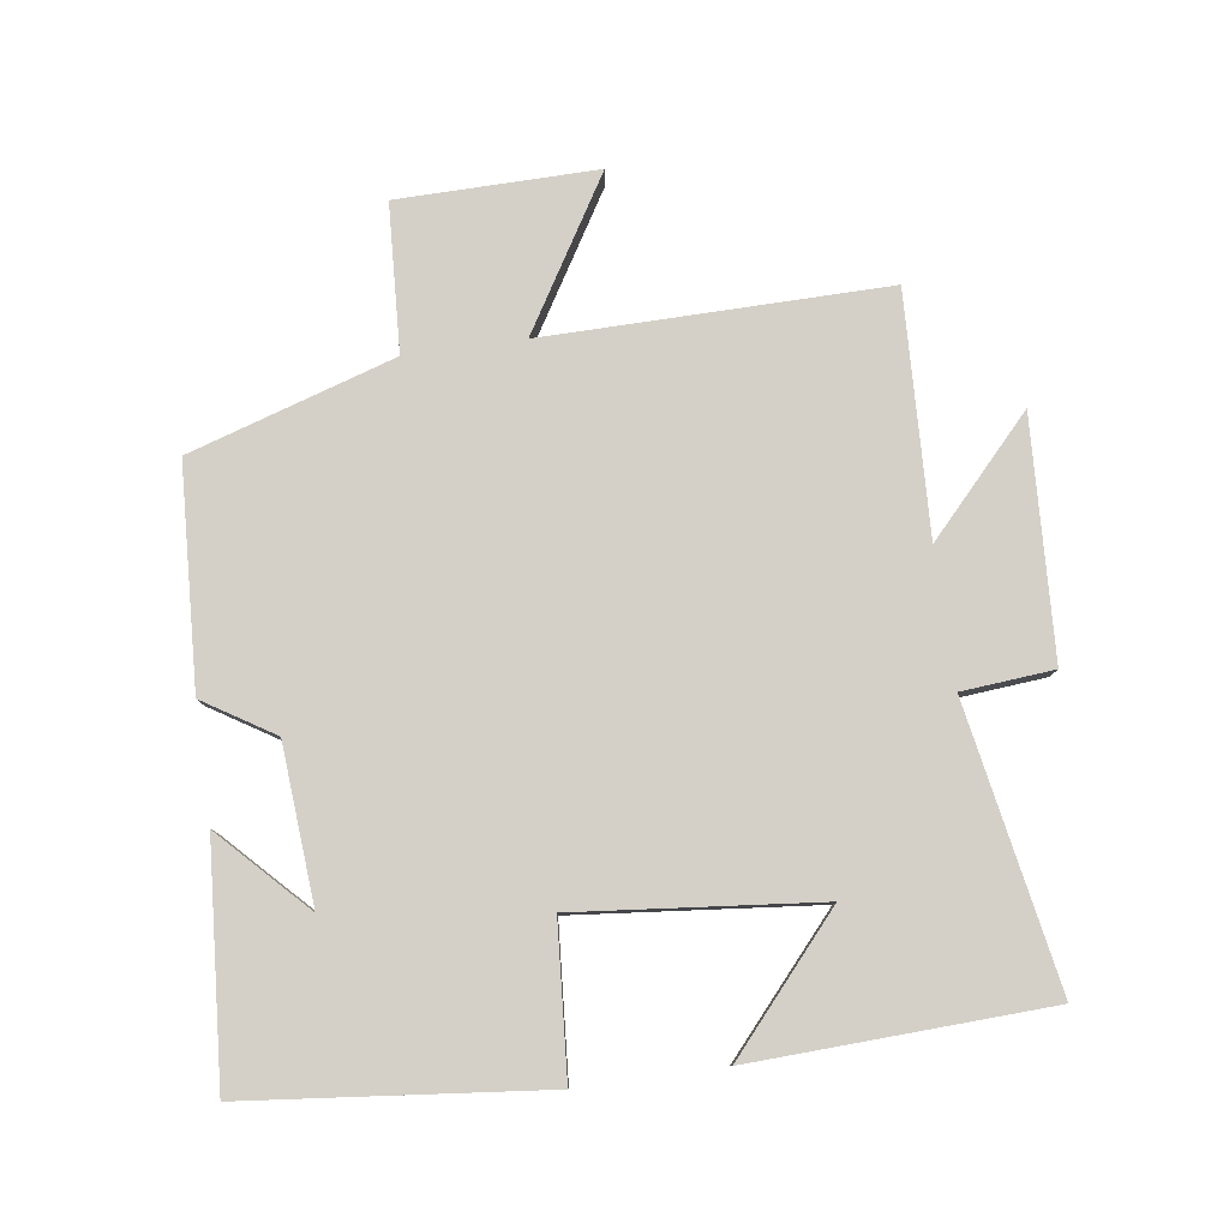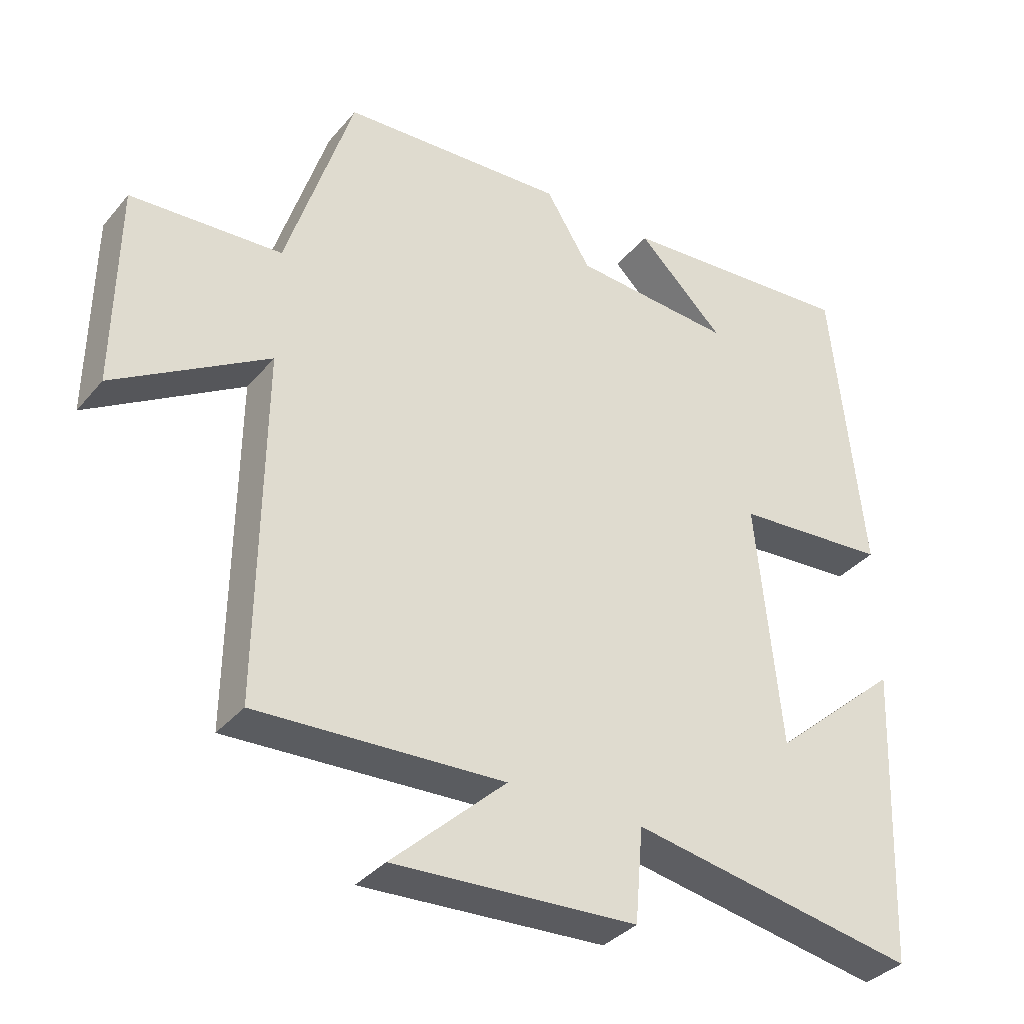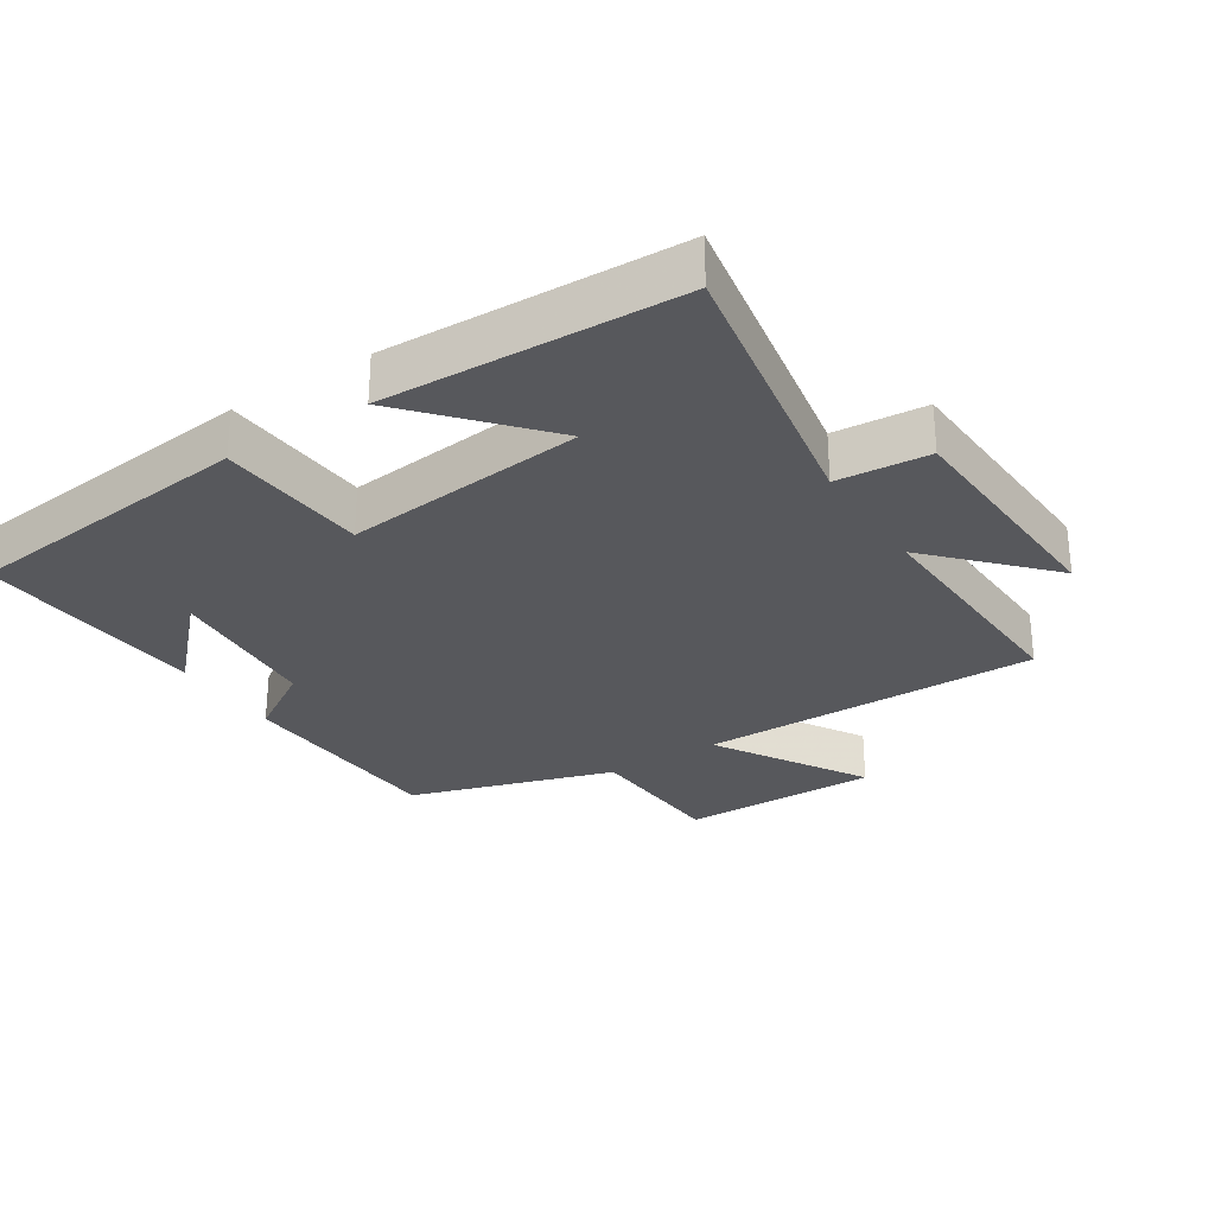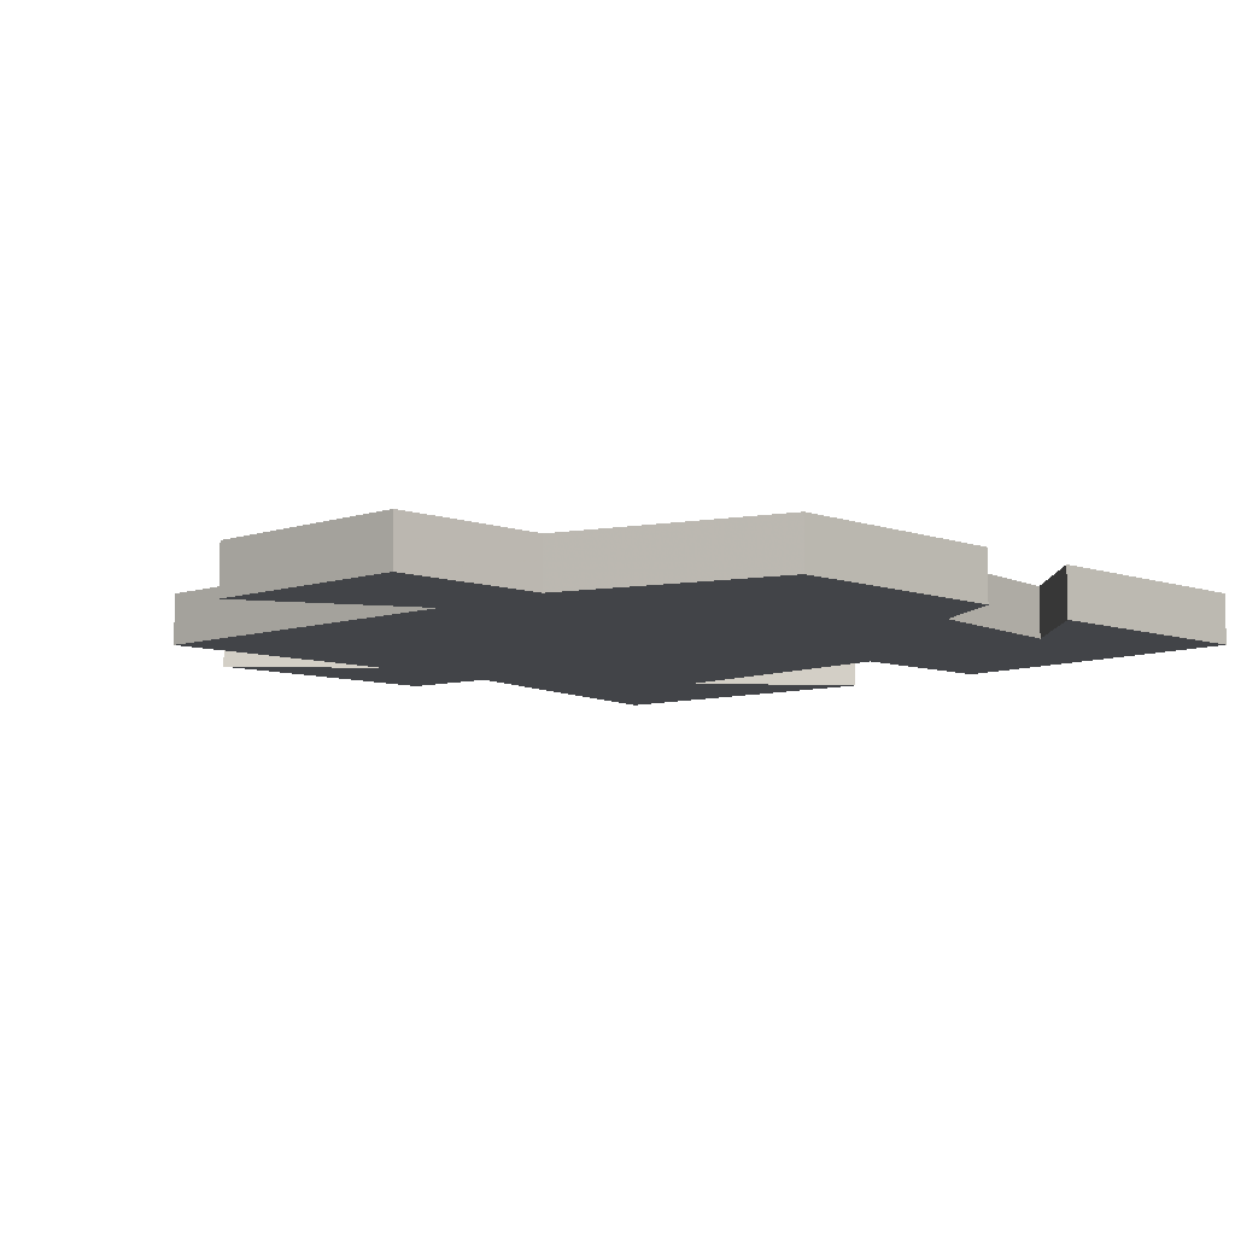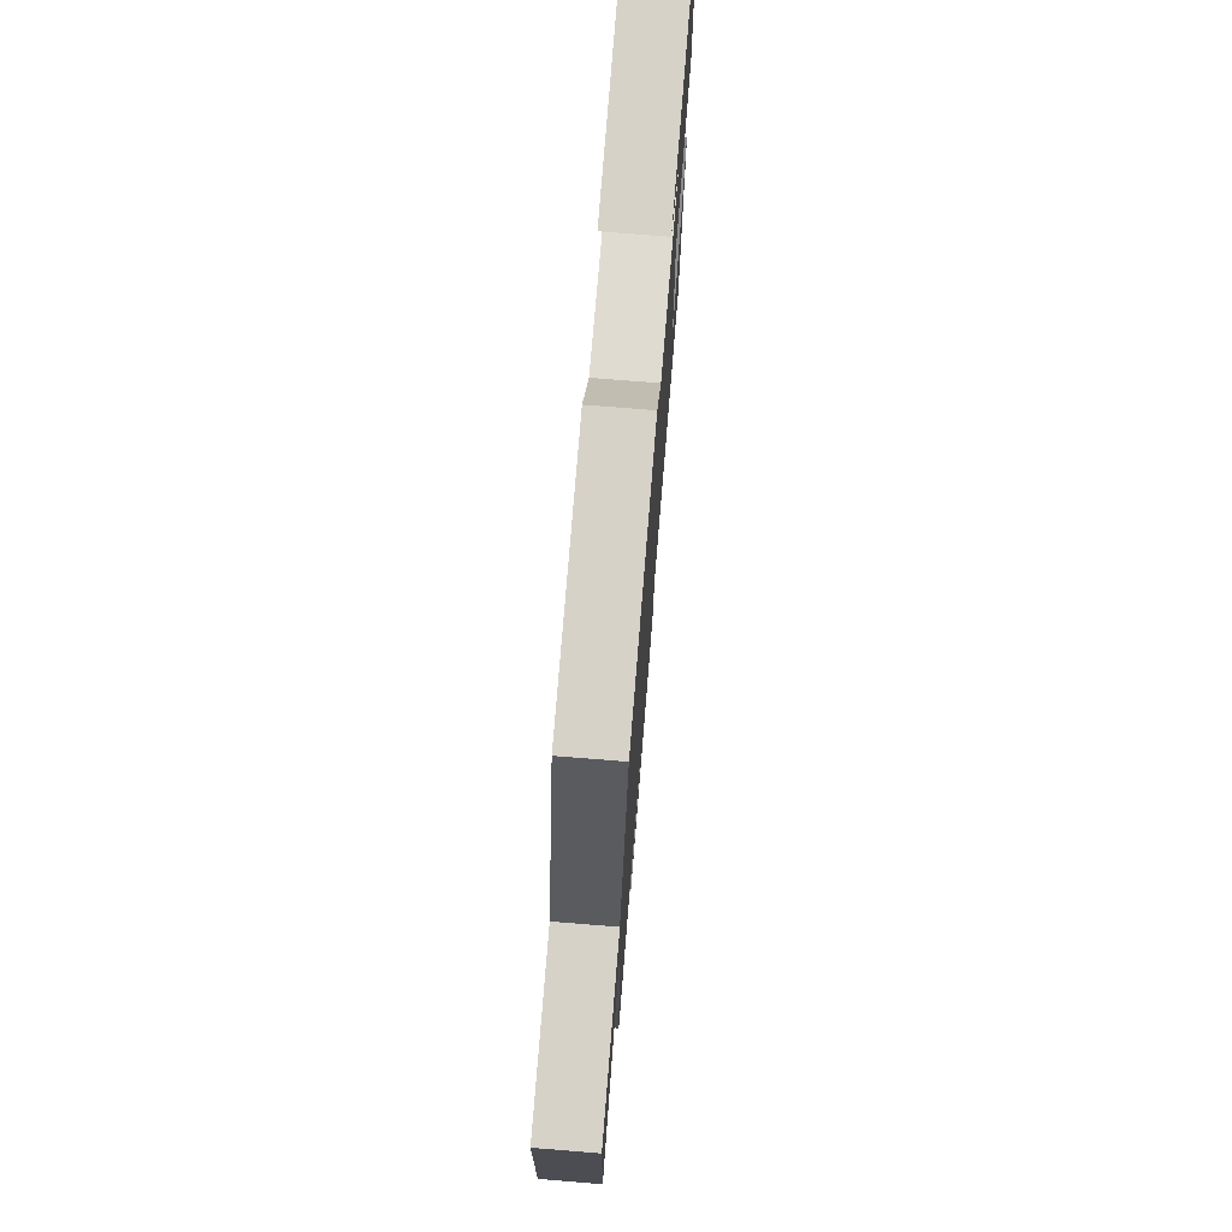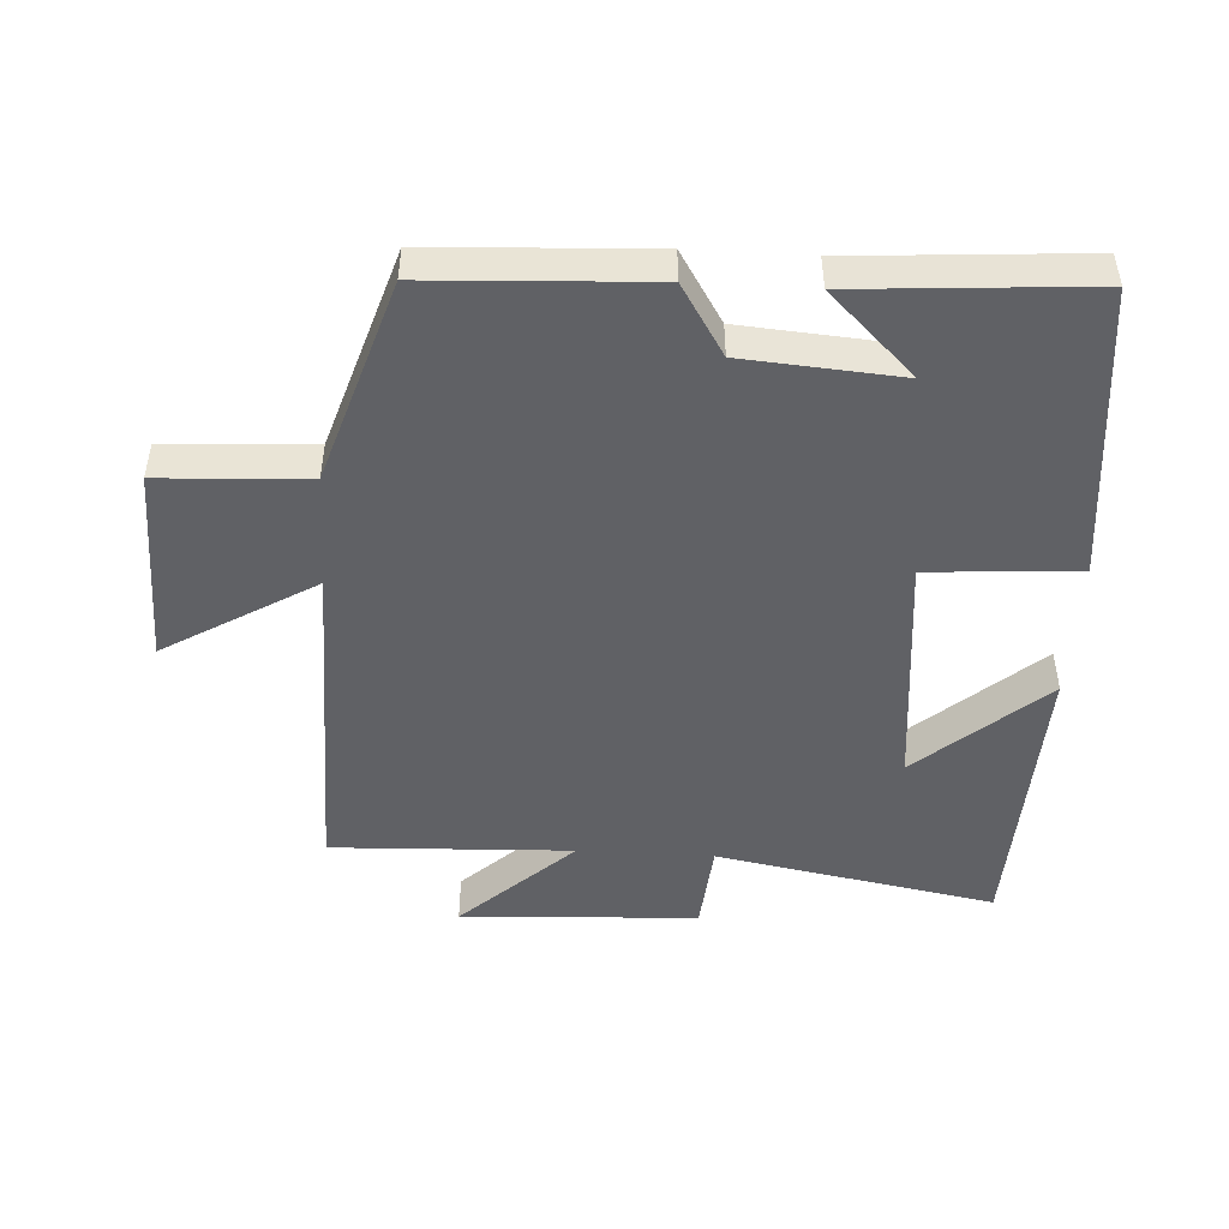
<metadata>
{"format":"obj","ext":"obj","renderer":"f3d","projection":"perspective","resolution":1024,"background":"white","views":[{"elev":79.9,"azim":82.1,"up":"+Y"},{"elev":-35.2,"azim":-34.1,"up":"+Z"},{"elev":-28.8,"azim":123.0,"up":"+Y"},{"elev":-8.1,"azim":-47.2,"up":"+Y"},{"elev":74.3,"azim":-85.4,"up":"+Z"},{"elev":-47.8,"azim":-3.4,"up":"+Y"}]}
</metadata>
<code>
v 0.481 0.07 -0.577
v 0.059 0.07 -0.5
v 0.047 0.07 -0.638
v -0.311 0.07 -0.656
v -0.143 0.07 -0.5
v -0.506 0.07 -0.515
v -0.5 0.07 -0.001
v -0.726 0.07 -0.137
v -0.722 0.07 0.163
v -0.5 0.07 0.175
v -0.402 0.07 0.483
v -0.071 0.07 0.5
v -0.005 0.07 0.394
v 0.231 0.07 0.376
v 0.103 0.07 0.5
v 0.454 0.07 0.525
v 0.5 0.07 0.08
v 0.274 0.07 0.064
v 0.31 0.07 -0.3
v 0.5 0.07 -0.134
v 0.481 0 -0.577
v 0.059 0 -0.5
v 0.047 0 -0.638
v -0.311 0 -0.656
v -0.143 0 -0.5
v -0.506 0 -0.515
v -0.5 0 -0.001
v -0.726 0 -0.137
v -0.722 0 0.163
v -0.5 0 0.175
v -0.402 0 0.483
v -0.071 0 0.5
v -0.005 0 0.394
v 0.231 0 0.376
v 0.103 0 0.5
v 0.454 0 0.525
v 0.5 0 0.08
v 0.274 0 0.064
v 0.31 0 -0.3
v 0.5 0 -0.134
f 19 20 1
f 16 17 18
f 14 15 16
f 14 16 18
f 13 14 18 19
f 12 13 19
f 11 12 19
f 10 11 19
f 7 8 9 10
f 5 6 7
f 5 7 10 19
f 2 3 4 5
f 19 1 2
f 2 5 19
f 21 40 39
f 38 37 36
f 36 35 34
f 38 36 34
f 39 38 34 33
f 39 33 32
f 39 32 31
f 39 31 30
f 30 29 28 27
f 27 26 25
f 39 30 27 25
f 25 24 23 22
f 22 21 39
f 39 25 22
f 1 21 22 2
f 2 22 23 3
f 3 23 24 4
f 4 24 25 5
f 5 25 26 6
f 6 26 27 7
f 7 27 28 8
f 8 28 29 9
f 9 29 30 10
f 10 30 31 11
f 11 31 32 12
f 12 32 33 13
f 13 33 34 14
f 14 34 35 15
f 15 35 36 16
f 16 36 37 17
f 17 37 38 18
f 18 38 39 19
f 19 39 40 20
f 20 40 21 1

</code>
